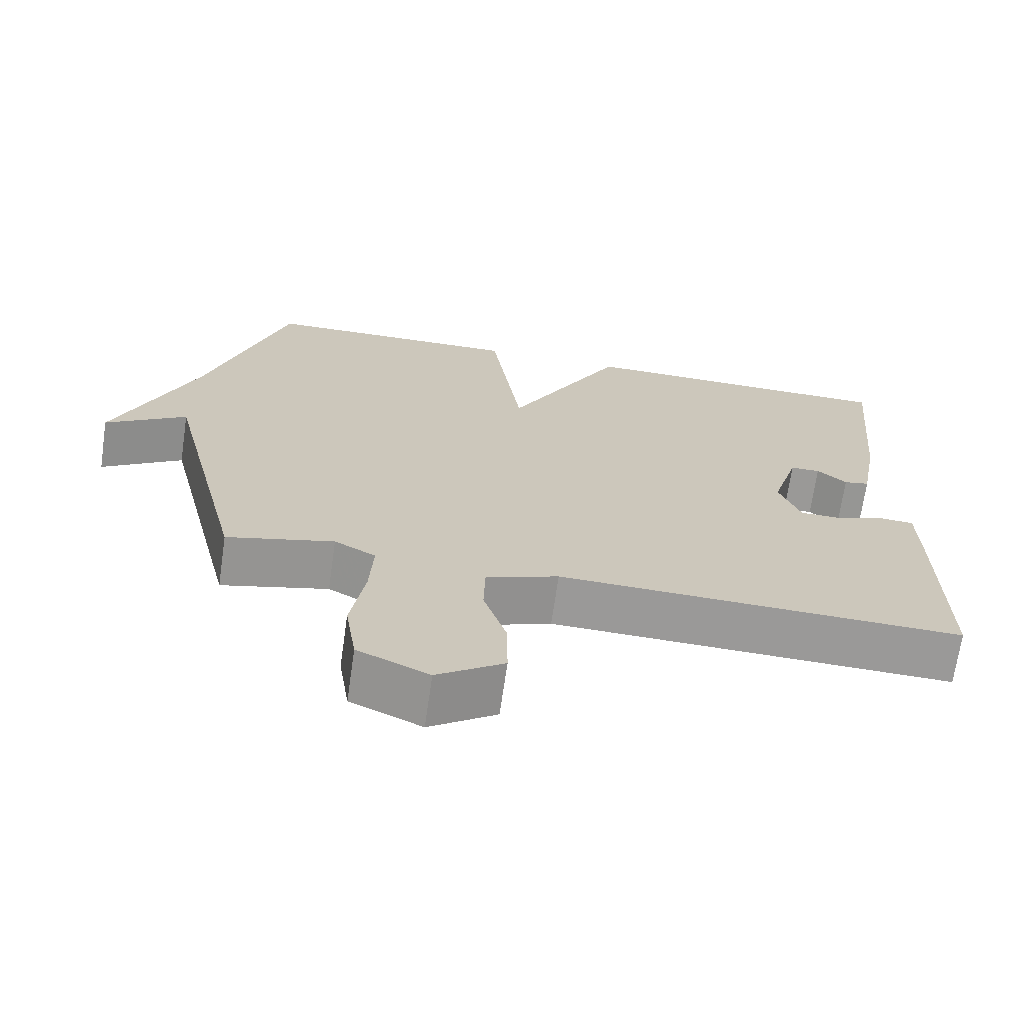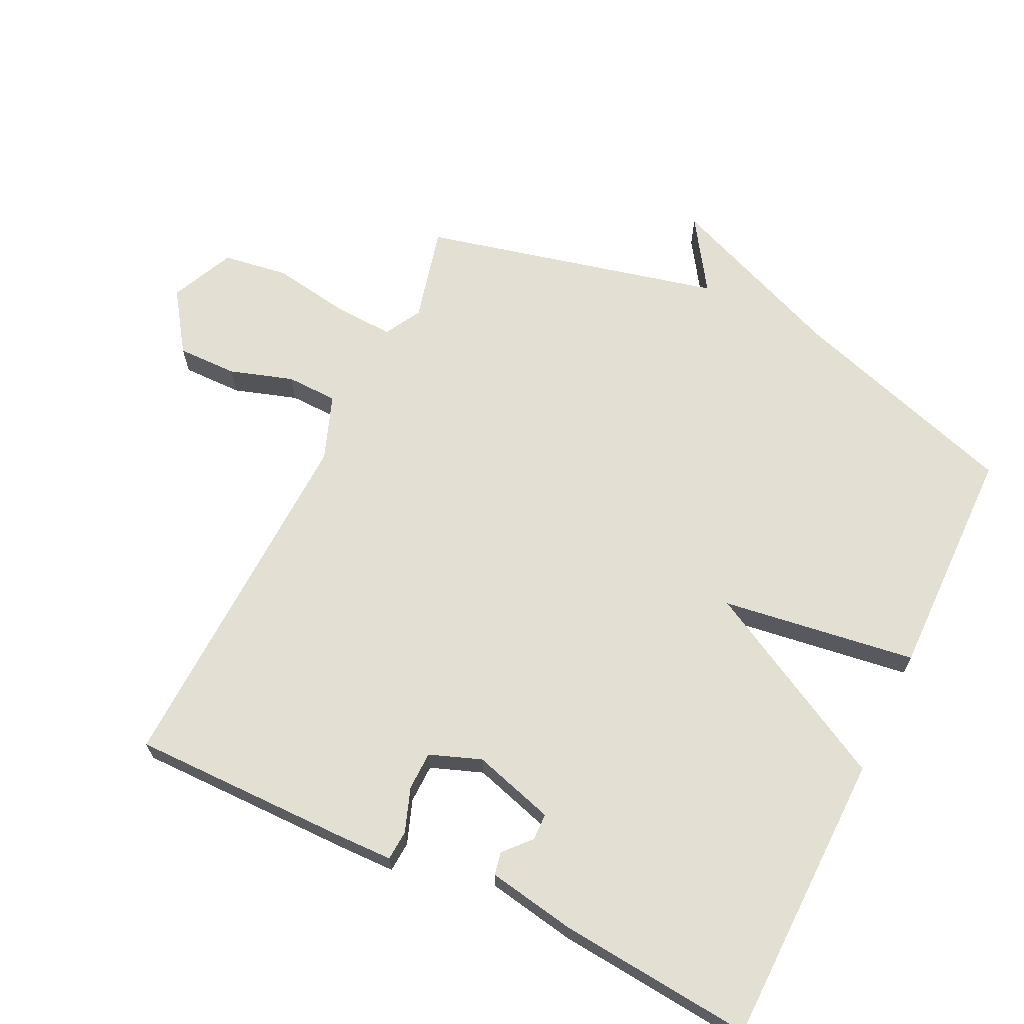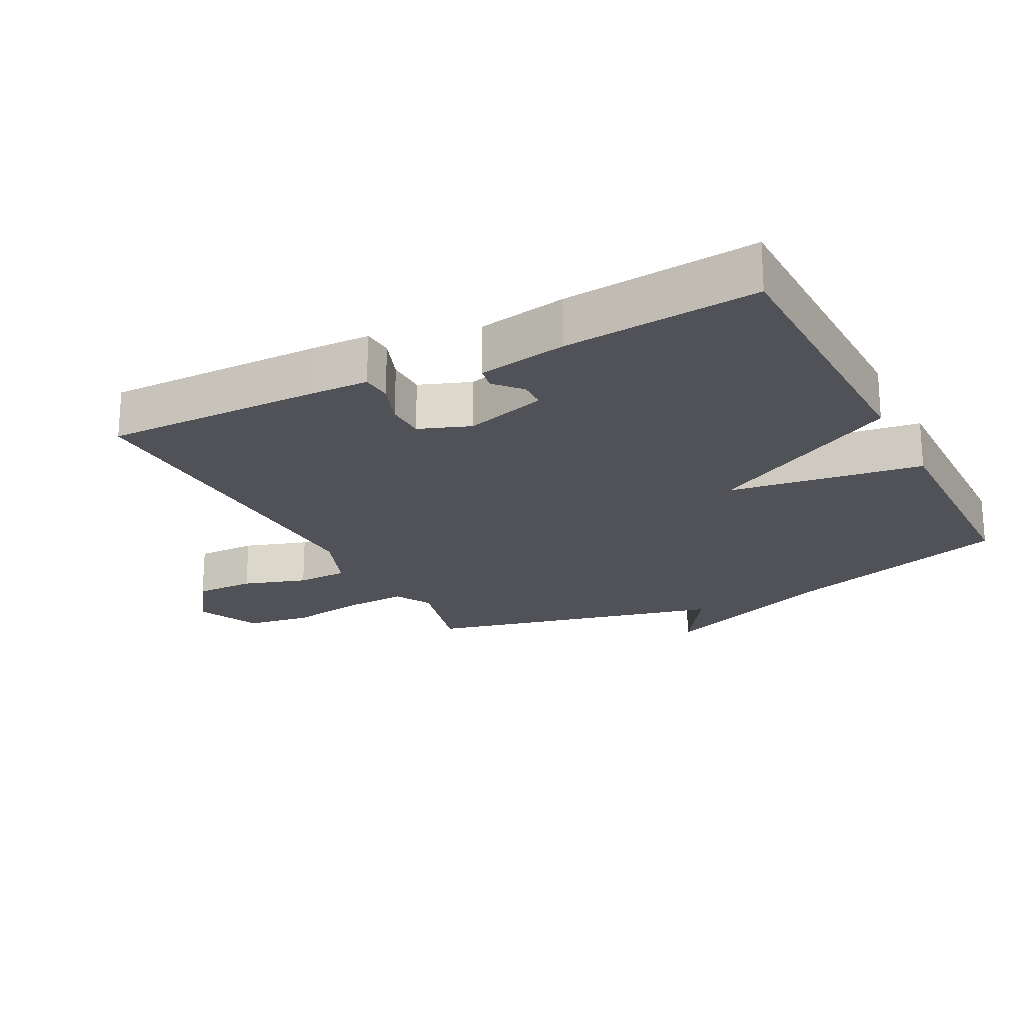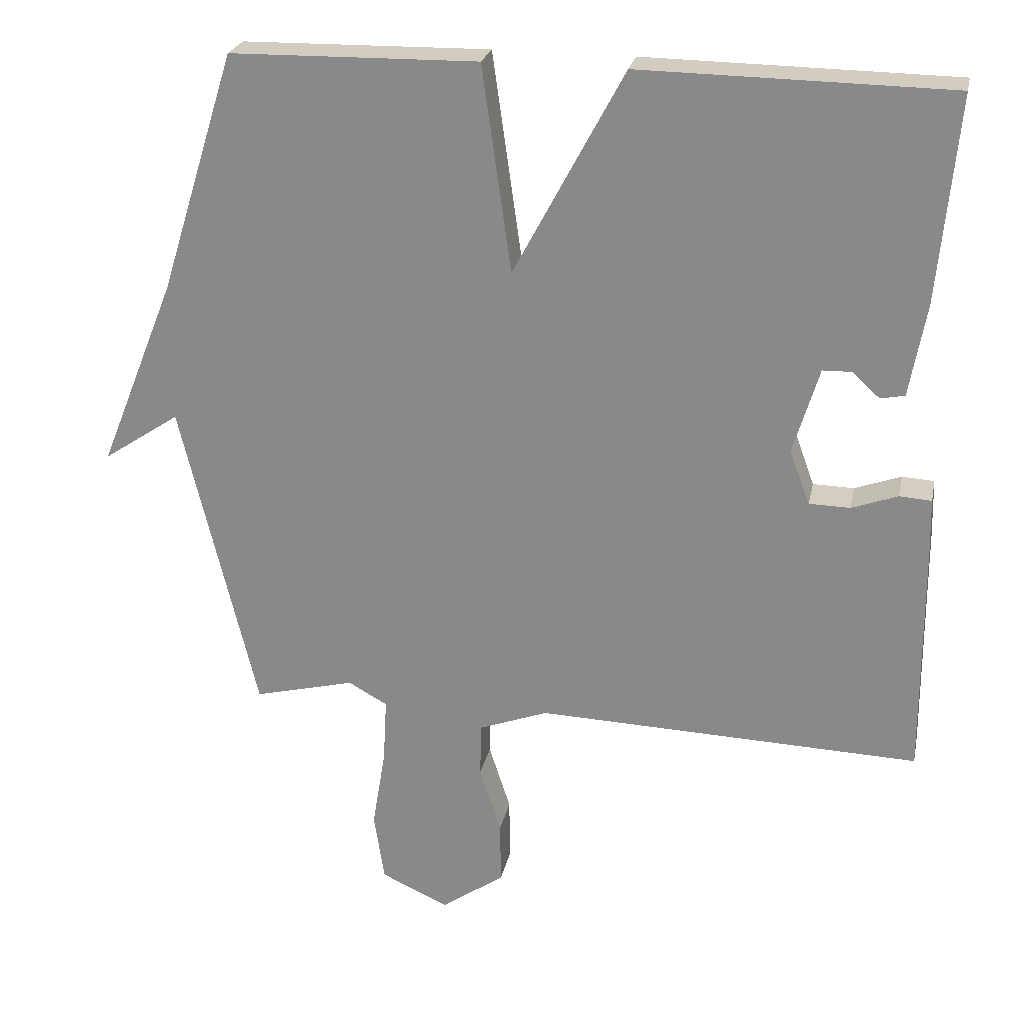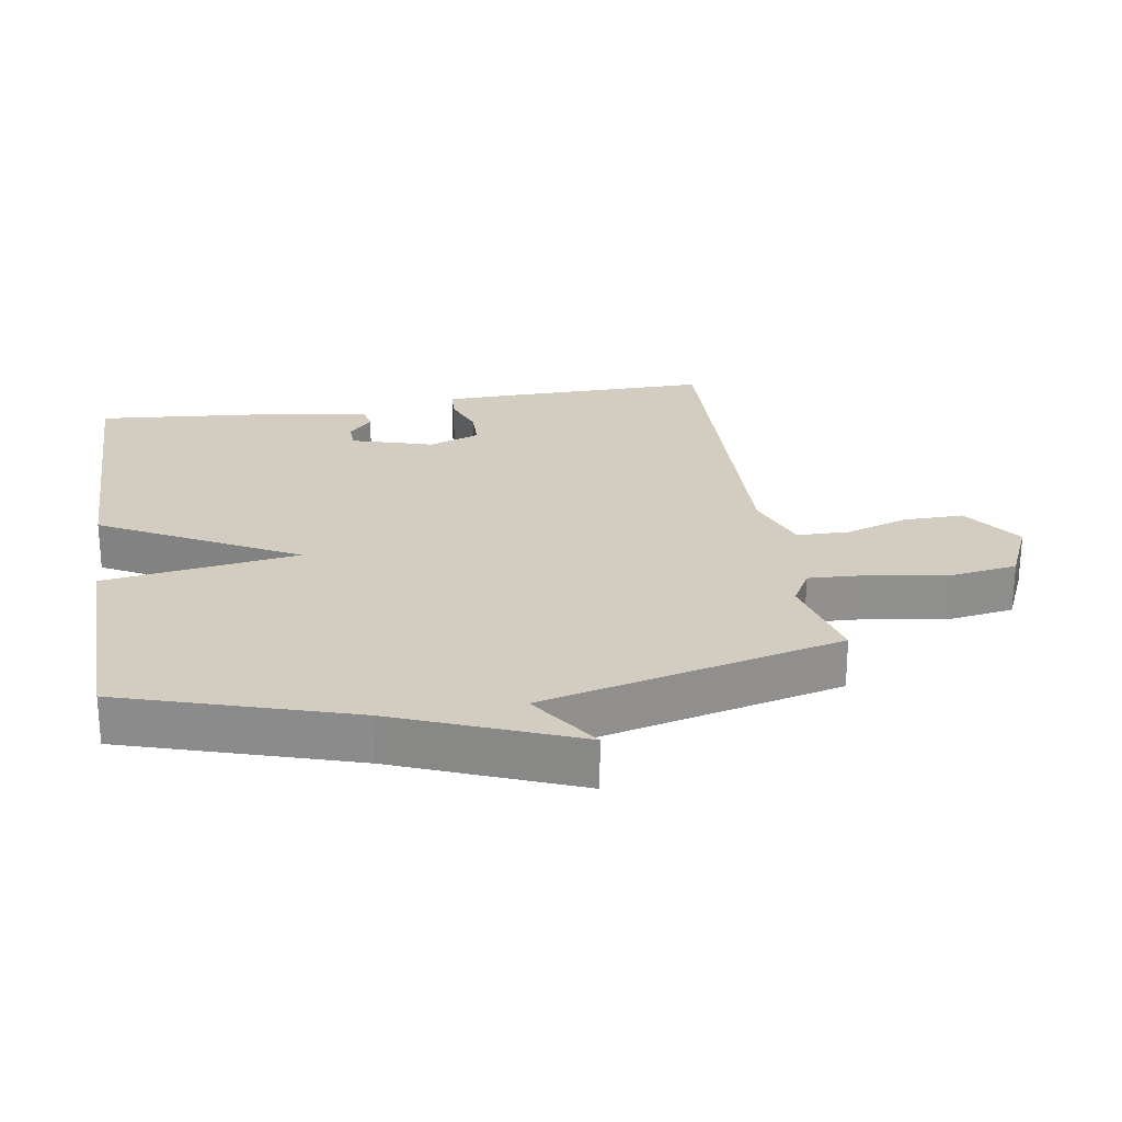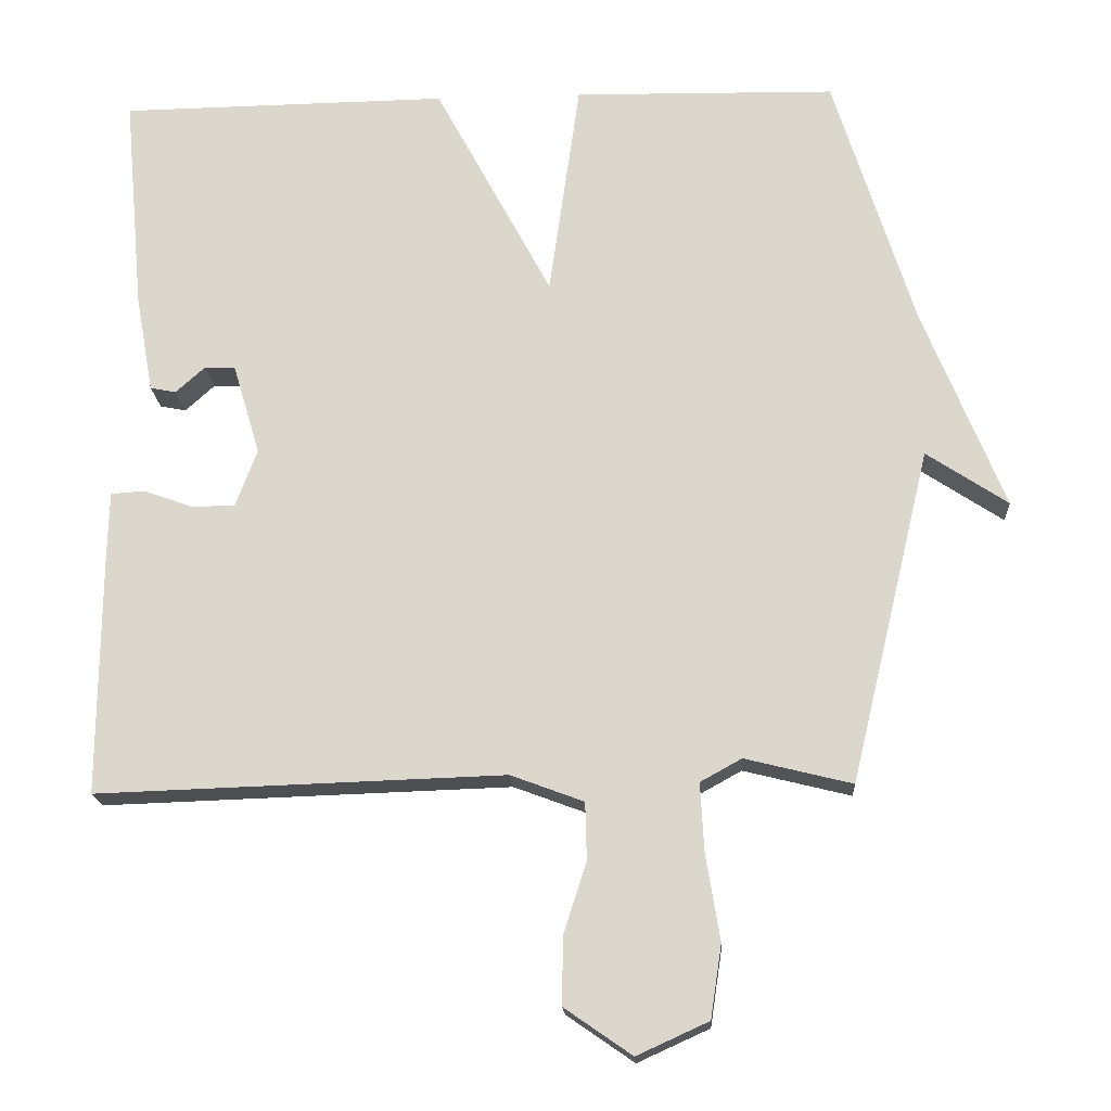
<metadata>
{"format":"obj","ext":"obj","renderer":"f3d","projection":"perspective","resolution":1024,"background":"white","views":[{"elev":-69.1,"azim":171.8,"up":"+Z"},{"elev":66.6,"azim":-64.1,"up":"+Y"},{"elev":-21.4,"azim":-62.7,"up":"+Y"},{"elev":24.5,"azim":-168.3,"up":"+Z"},{"elev":24.7,"azim":80.7,"up":"+Y"},{"elev":-18.0,"azim":3.3,"up":"+Z"}]}
</metadata>
<code>
v -0.5 0.07 -0.5
v -0.498 0.07 -0.165
v -0.496 0.07 -0.082
v -0.45 0.07 -0.079
v -0.384 0.07 -0.103
v -0.325 0.07 -0.102
v -0.296 0.07 -0.024
v -0.333 0.07 0.1
v -0.374 0.07 0.101
v -0.414 0.07 0.065
v -0.449 0.07 0.072
v -0.473 0.07 0.206
v -0.5 0.07 0.5
v -0.055 0.07 0.506
v 0.103 0.07 0.211
v 0.145 0.07 0.506
v 0.5 0.07 0.5
v 0.609 0.07 0.153
v 0.719 0.07 -0.12
v 0.609 0.07 -0.047
v 0.5 0.07 -0.5
v 0.355 0.07 -0.464
v 0.299 0.07 -0.495
v 0.304 0.07 -0.588
v 0.323 0.07 -0.704
v 0.308 0.07 -0.803
v 0.211 0.07 -0.847
v 0.12 0.07 -0.784
v 0.121 0.07 -0.693
v 0.152 0.07 -0.597
v 0.15 0.07 -0.519
v 0.051 0.07 -0.482
v -0.5 0 -0.5
v -0.498 0 -0.165
v -0.496 0 -0.082
v -0.45 0 -0.079
v -0.384 0 -0.103
v -0.325 0 -0.102
v -0.296 0 -0.024
v -0.333 0 0.1
v -0.374 0 0.101
v -0.414 0 0.065
v -0.449 0 0.072
v -0.473 0 0.206
v -0.5 0 0.5
v -0.055 0 0.506
v 0.103 0 0.211
v 0.145 0 0.506
v 0.5 0 0.5
v 0.609 0 0.153
v 0.719 0 -0.12
v 0.609 0 -0.047
v 0.5 0 -0.5
v 0.355 0 -0.464
v 0.299 0 -0.495
v 0.304 0 -0.588
v 0.323 0 -0.704
v 0.308 0 -0.803
v 0.211 0 -0.847
v 0.12 0 -0.784
v 0.121 0 -0.693
v 0.152 0 -0.597
v 0.15 0 -0.519
v 0.051 0 -0.482
f 28 29 30
f 27 28 30
f 26 27 30
f 25 26 30
f 24 25 30
f 23 24 30 31
f 22 23 31 32
f 20 21 22
f 18 19 20
f 20 22 32
f 18 20 32
f 17 18 32
f 16 17 32
f 15 16 32
f 12 13 14
f 11 12 14
f 10 11 14
f 9 10 14
f 8 9 14 15
f 7 8 15 32
f 3 4 5
f 2 3 5
f 1 2 5
f 32 1 5
f 32 5 6
f 6 7 32
f 62 61 60
f 62 60 59
f 62 59 58
f 62 58 57
f 62 57 56
f 63 62 56 55
f 64 63 55 54
f 54 53 52
f 52 51 50
f 64 54 52
f 64 52 50
f 64 50 49
f 64 49 48
f 64 48 47
f 46 45 44
f 46 44 43
f 46 43 42
f 46 42 41
f 47 46 41 40
f 64 47 40 39
f 37 36 35
f 37 35 34
f 37 34 33
f 37 33 64
f 38 37 64
f 64 39 38
f 1 33 34 2
f 2 34 35 3
f 3 35 36 4
f 4 36 37 5
f 5 37 38 6
f 6 38 39 7
f 7 39 40 8
f 8 40 41 9
f 9 41 42 10
f 10 42 43 11
f 11 43 44 12
f 12 44 45 13
f 13 45 46 14
f 14 46 47 15
f 15 47 48 16
f 16 48 49 17
f 17 49 50 18
f 18 50 51 19
f 19 51 52 20
f 20 52 53 21
f 21 53 54 22
f 22 54 55 23
f 23 55 56 24
f 24 56 57 25
f 25 57 58 26
f 26 58 59 27
f 27 59 60 28
f 28 60 61 29
f 29 61 62 30
f 30 62 63 31
f 31 63 64 32
f 32 64 33 1

</code>
